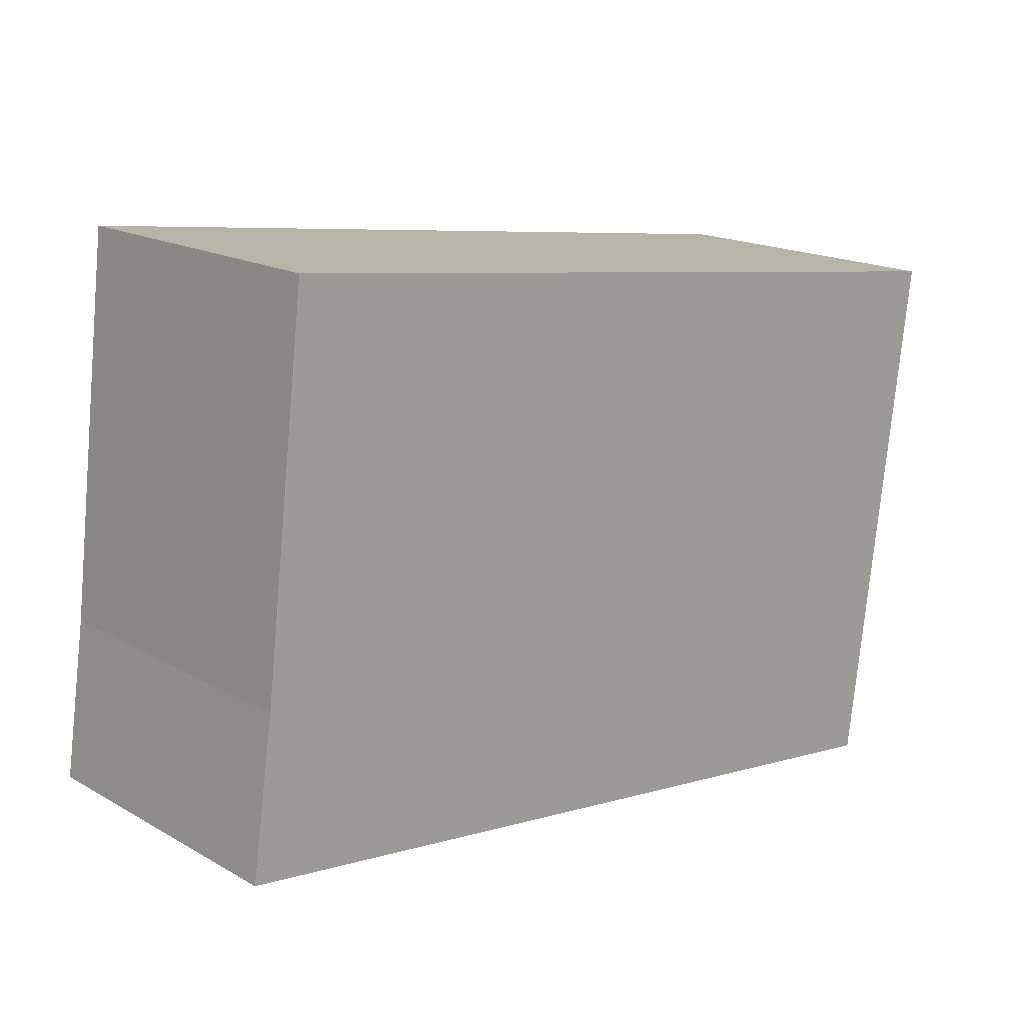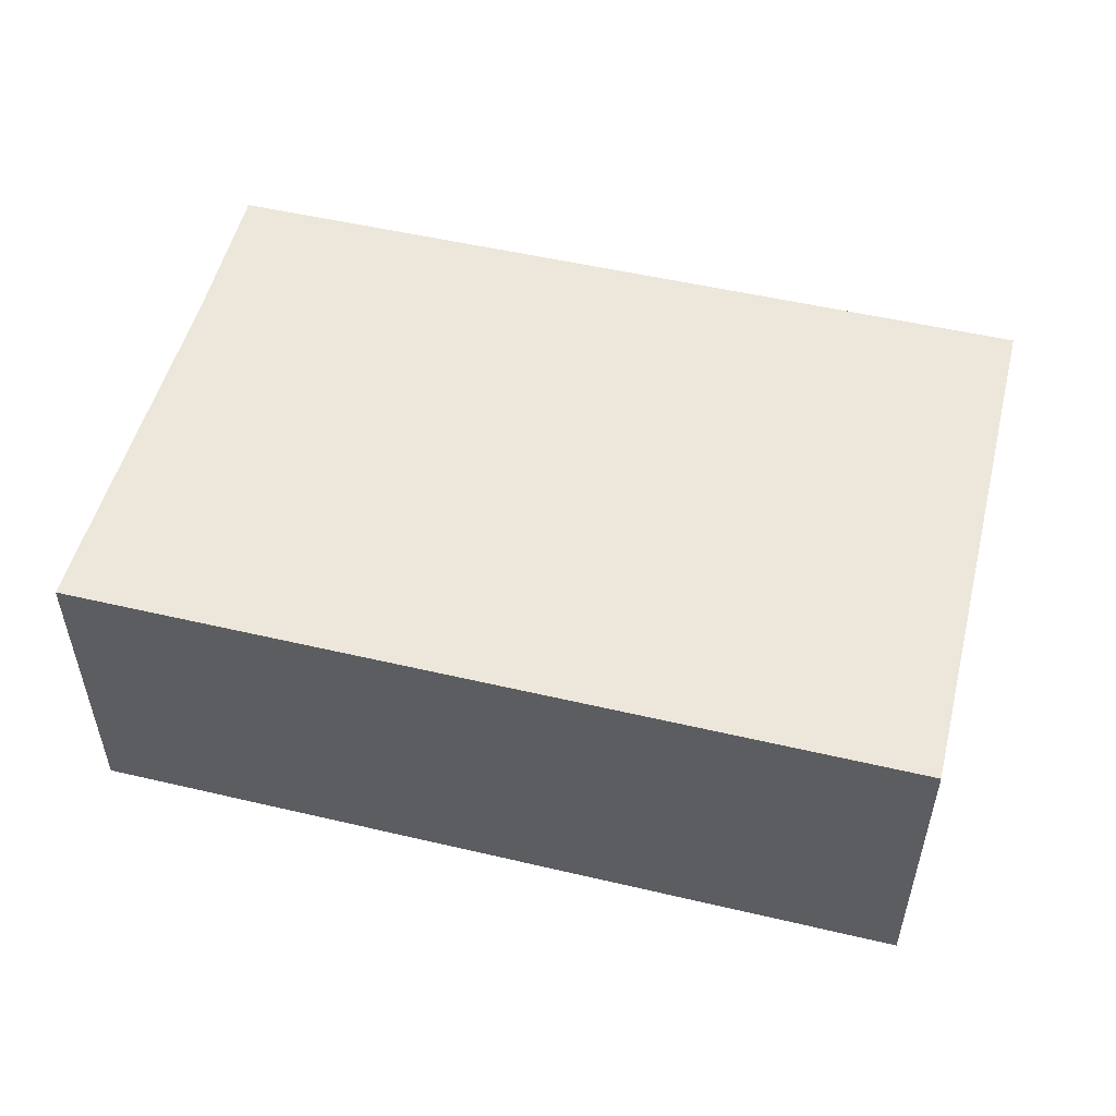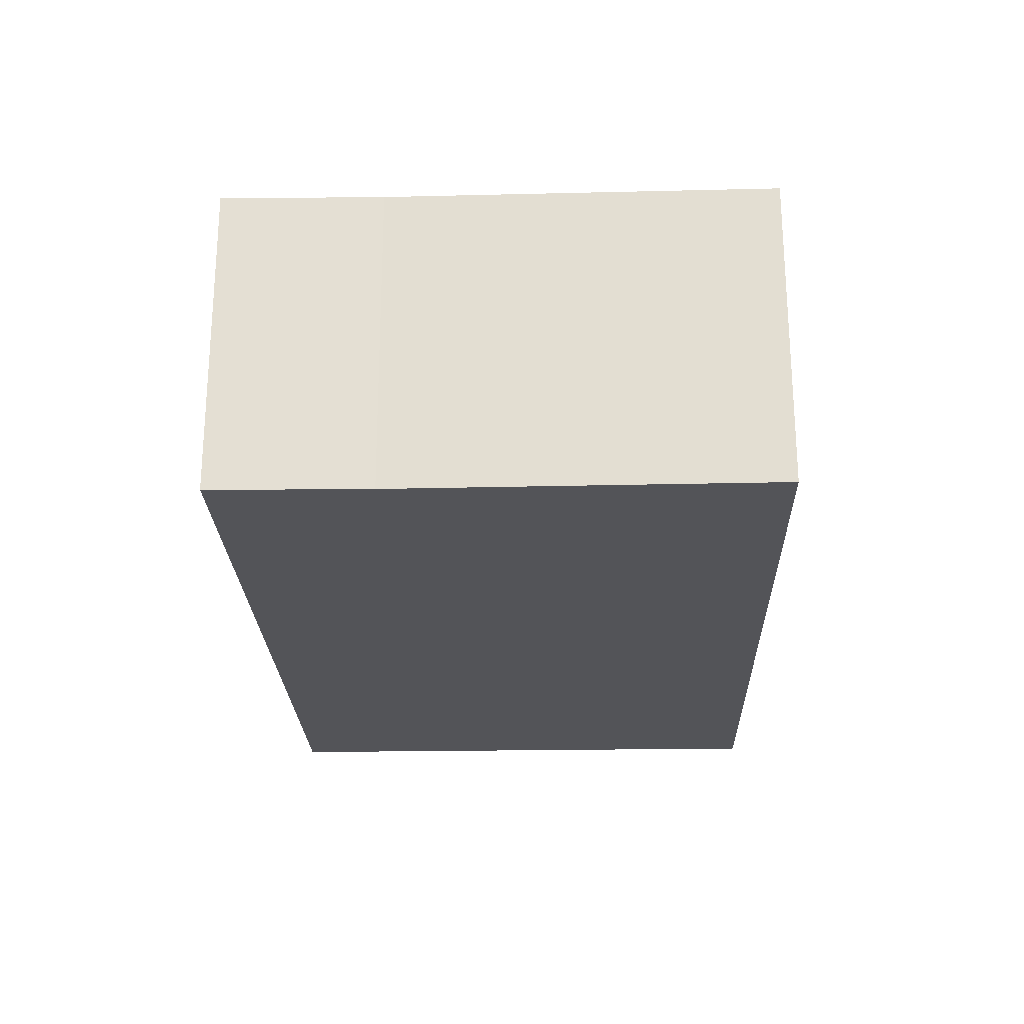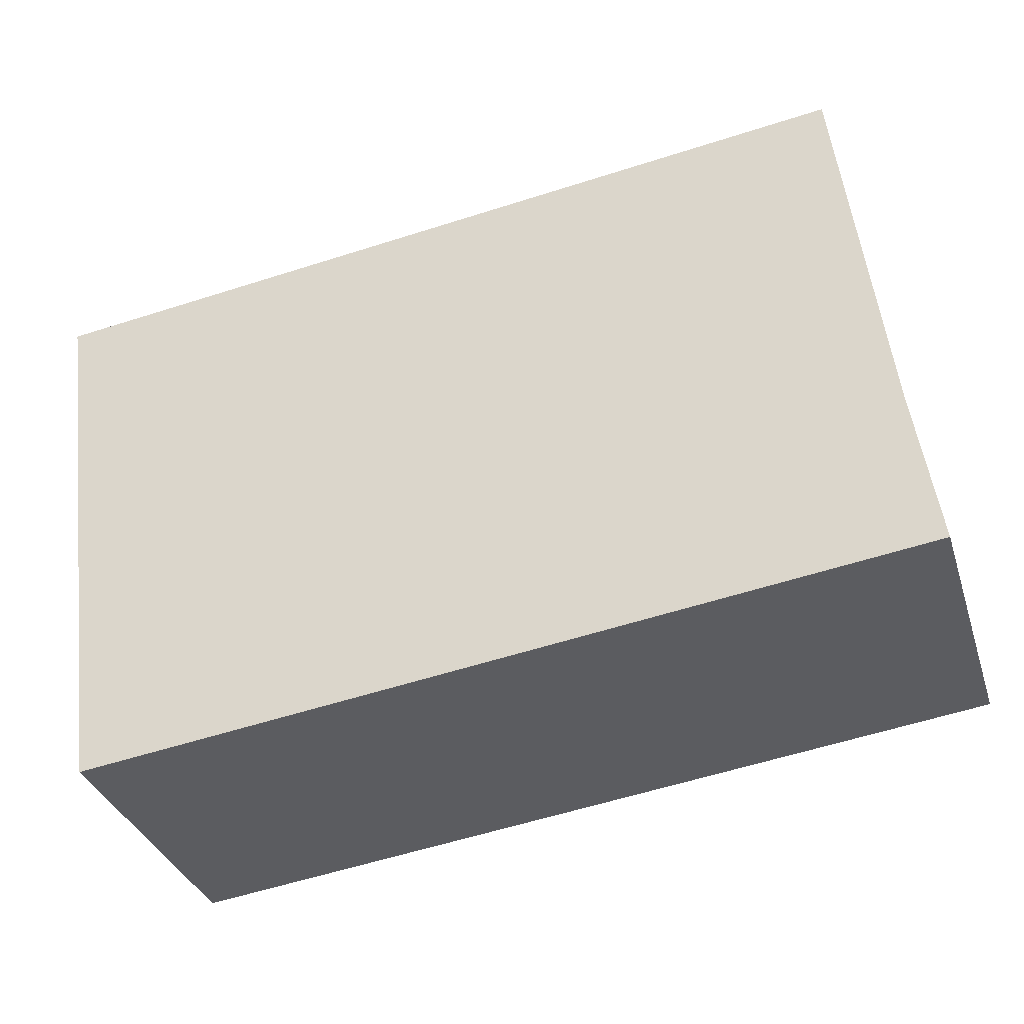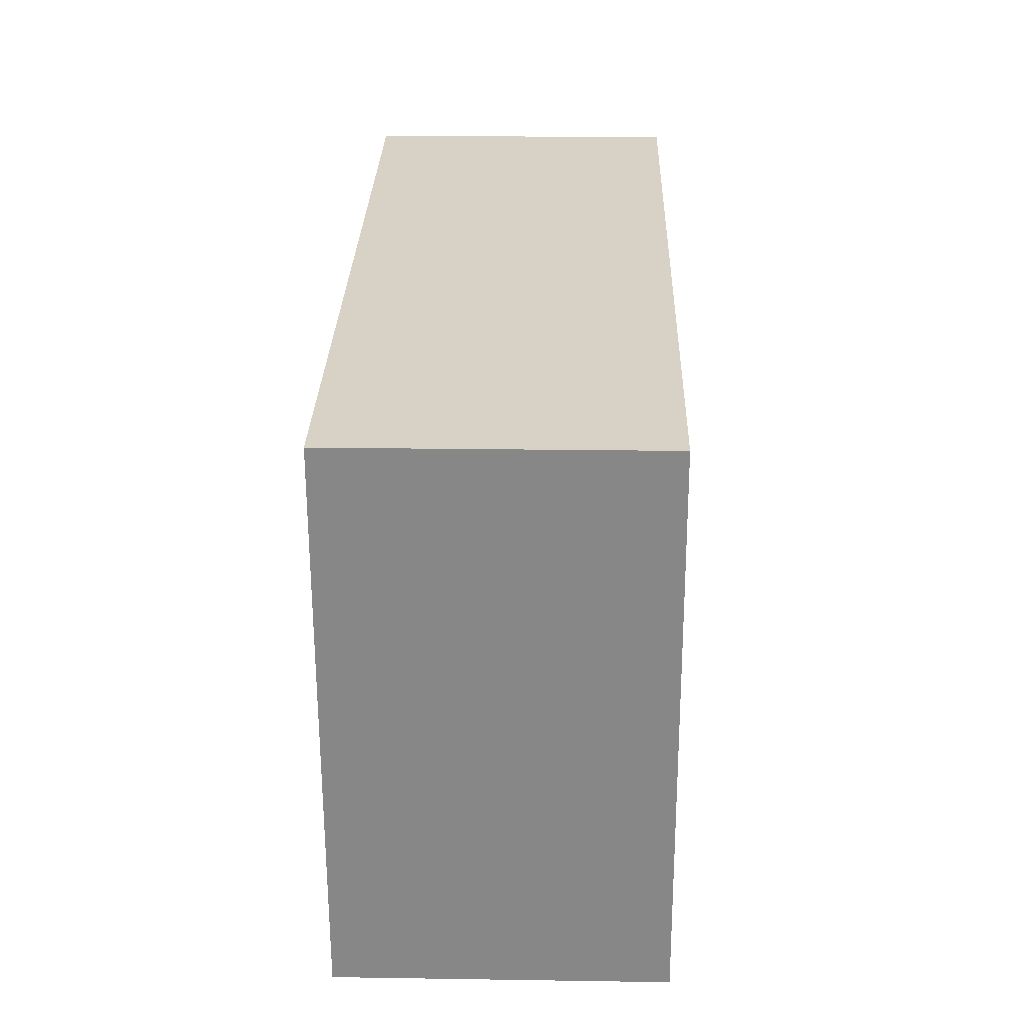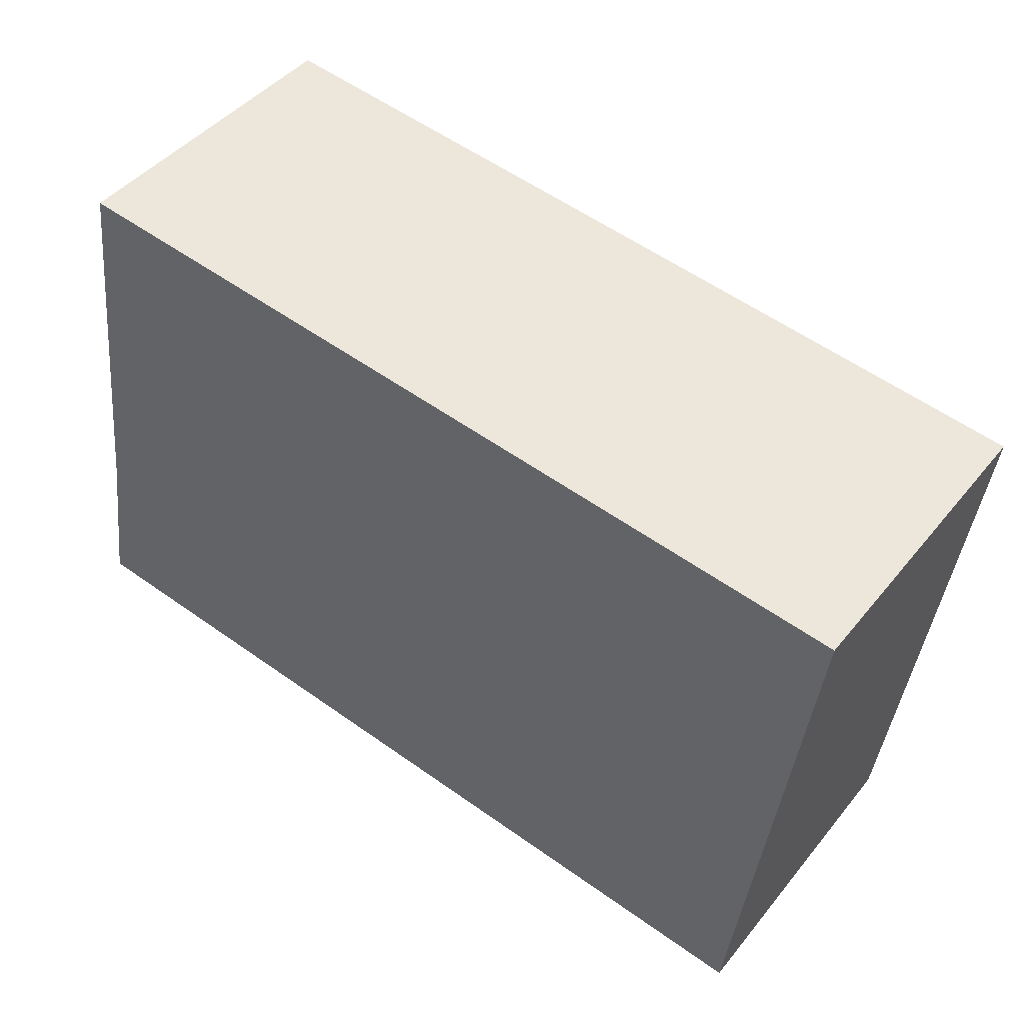
<metadata>
{"format":"obj","ext":"obj","renderer":"f3d","projection":"perspective","resolution":1024,"background":"white","views":[{"elev":17.4,"azim":-42.1,"up":"+Z"},{"elev":52.2,"azim":21.5,"up":"+Y"},{"elev":-23.6,"azim":-80.9,"up":"+Y"},{"elev":-34.3,"azim":-163.2,"up":"+Z"},{"elev":20.1,"azim":91.6,"up":"+Z"},{"elev":44.3,"azim":36.0,"up":"+Z"}]}
</metadata>
<code>
v  32.17 11.22 15.61
v  1.788 11.22 13.68
v  2.469 11.22 19.4
v  0.836 11.22 5.689
v  0 11.22 6.873e-16
v  29.64 11.22 -3.834
v  2.469 -1.188e-15 19.4
v  1.788 -8.377e-16 13.68
v  0.836 -3.484e-16 5.689
v  0 0 0
v  32.17 -9.556e-16 15.61
v  29.64 2.348e-16 -3.834
g defaultobject
f 1 2 3
f 2 1 4
f 4 1 5
f 5 1 6
f 2 7 3
f 7 2 4
f 7 4 8
f 8 4 9
f 10 4 5
f 4 10 9
f 7 1 3
f 1 7 11
f 11 6 1
f 6 11 12
f 12 5 6
f 5 12 10
f 7 12 11
f 12 7 8
f 12 8 9
f 12 9 10

</code>
